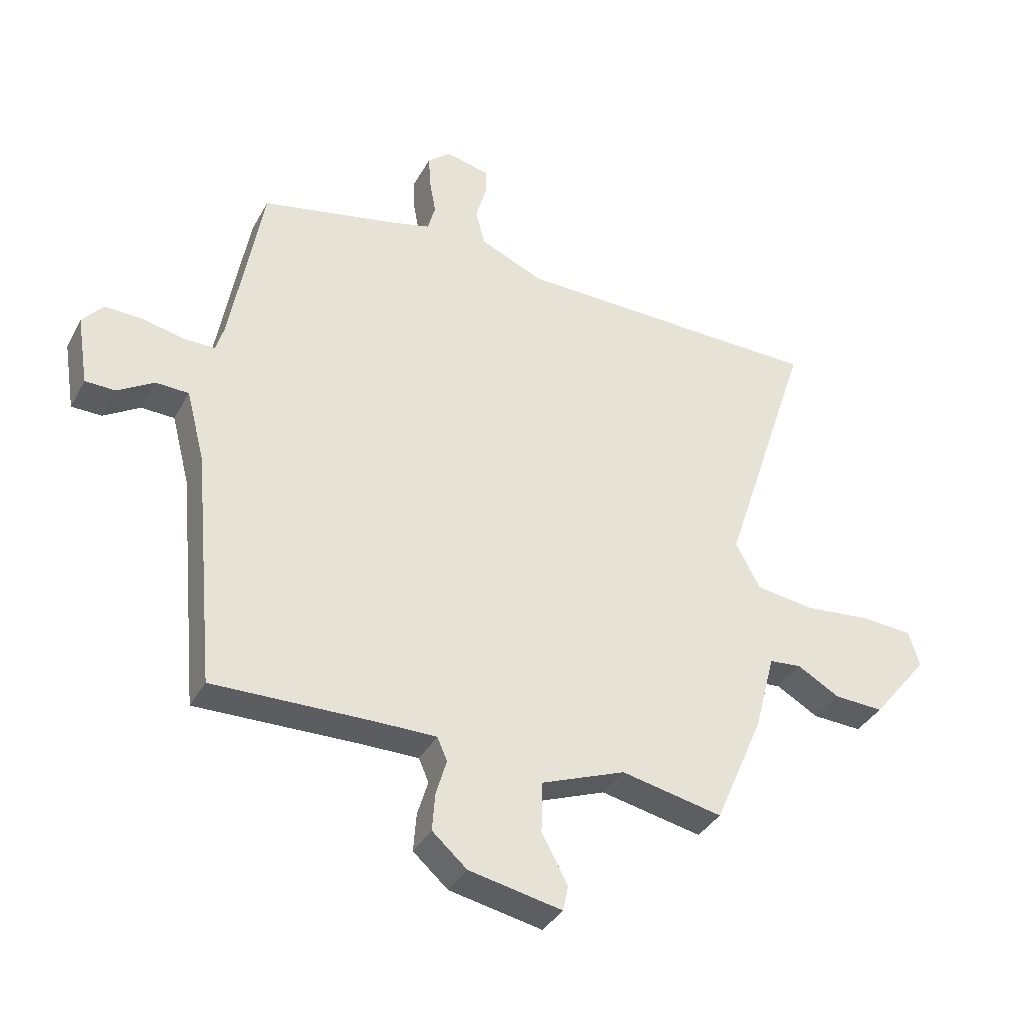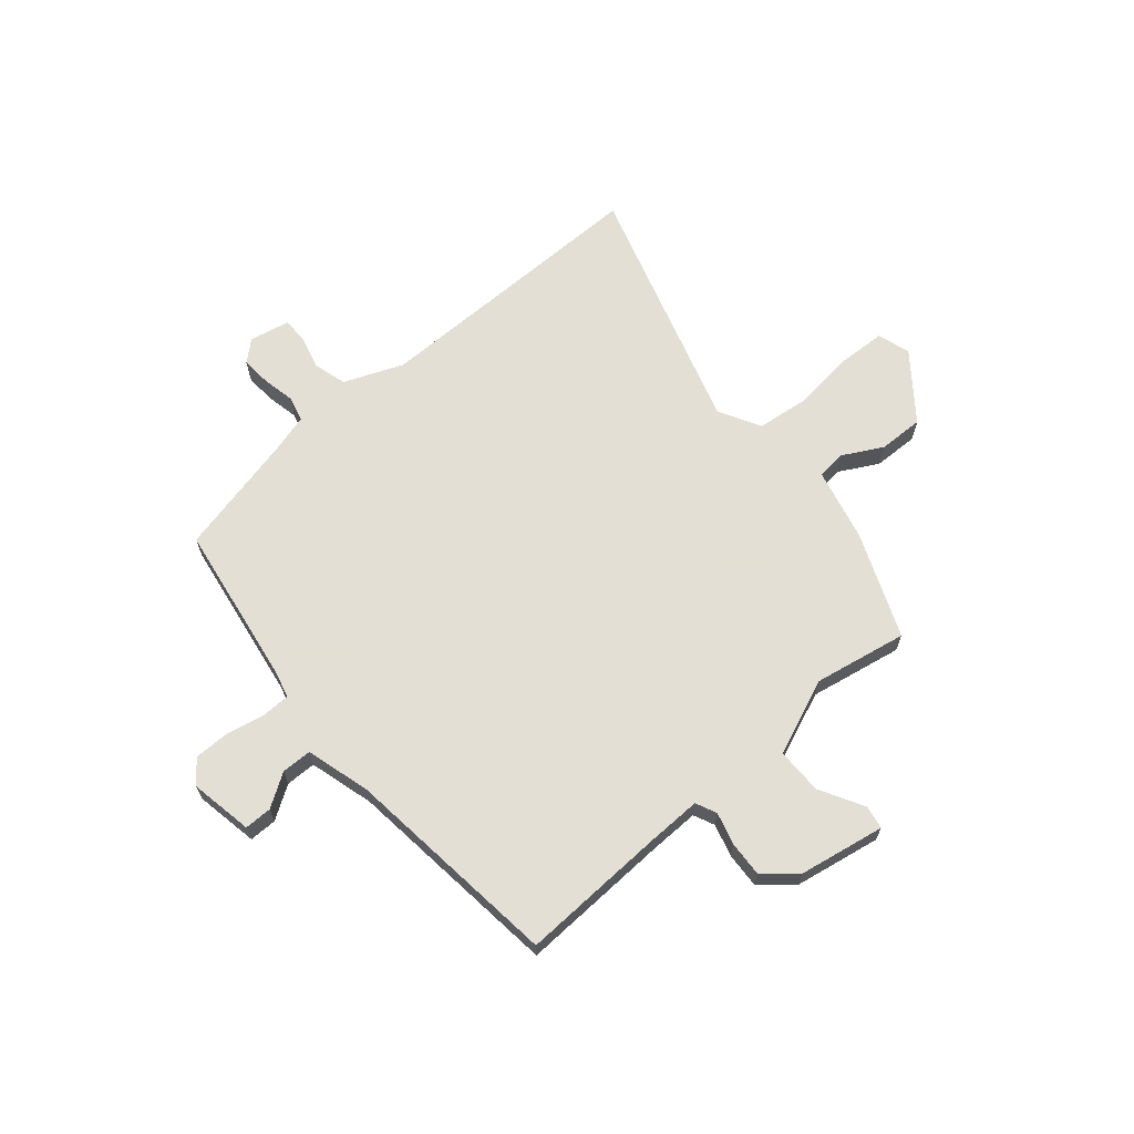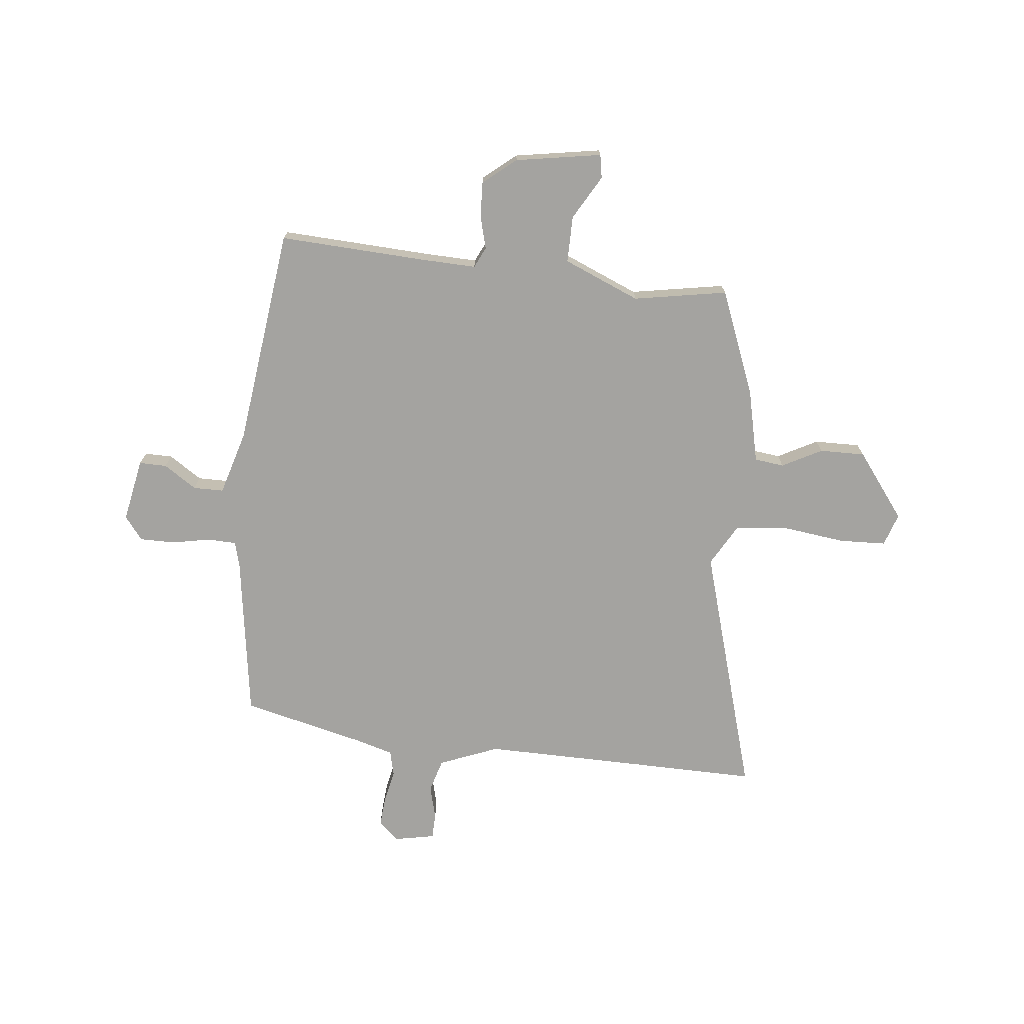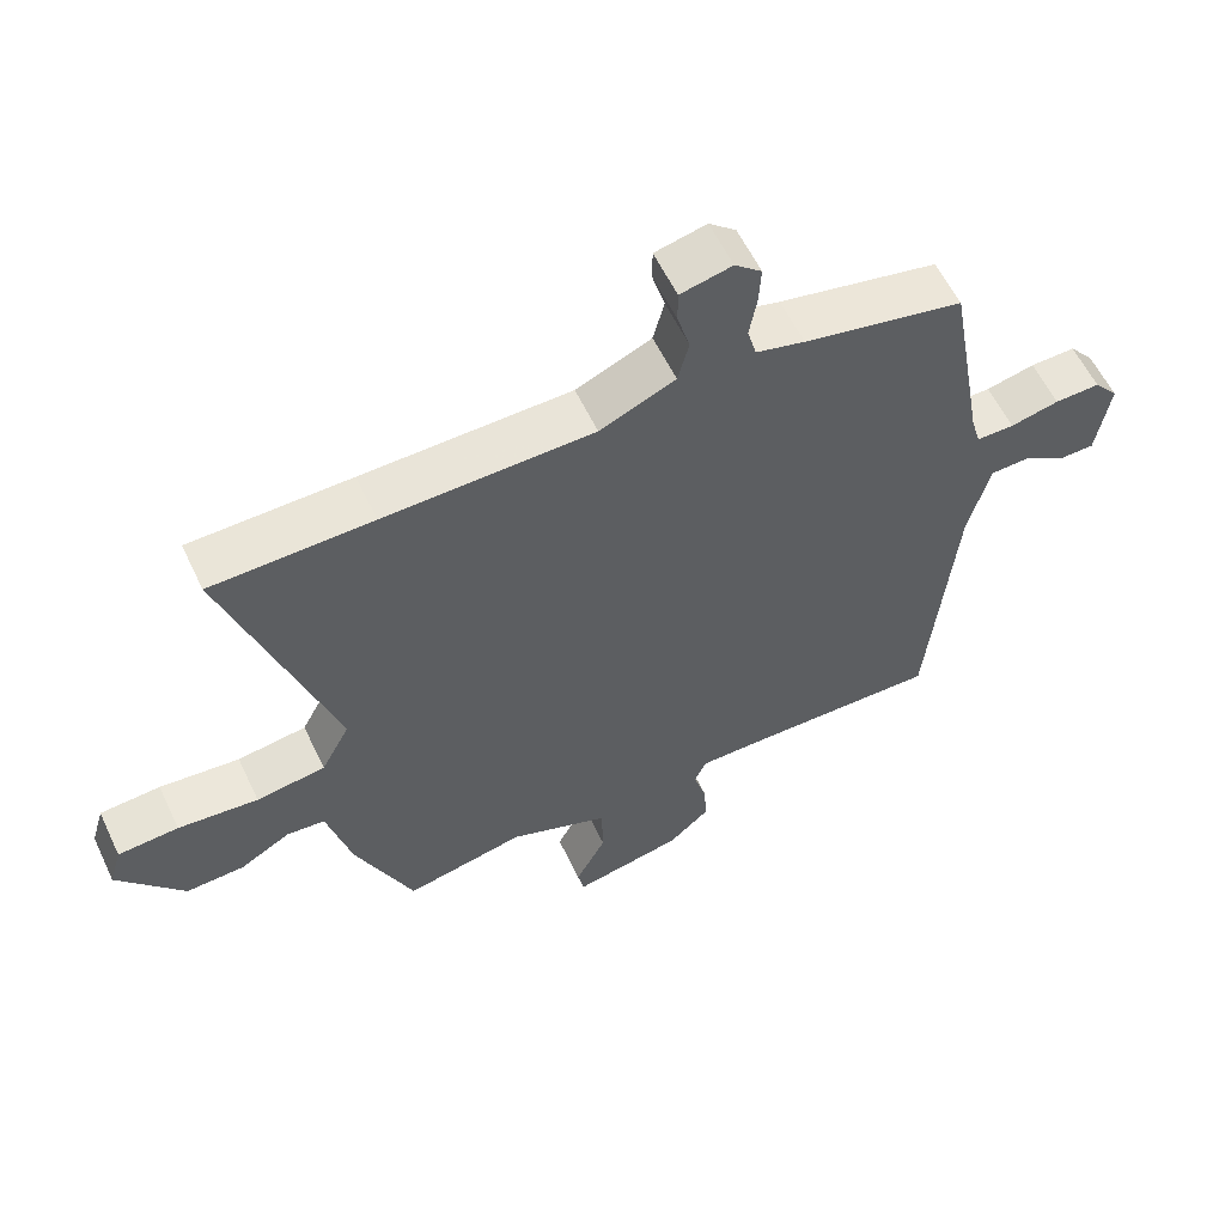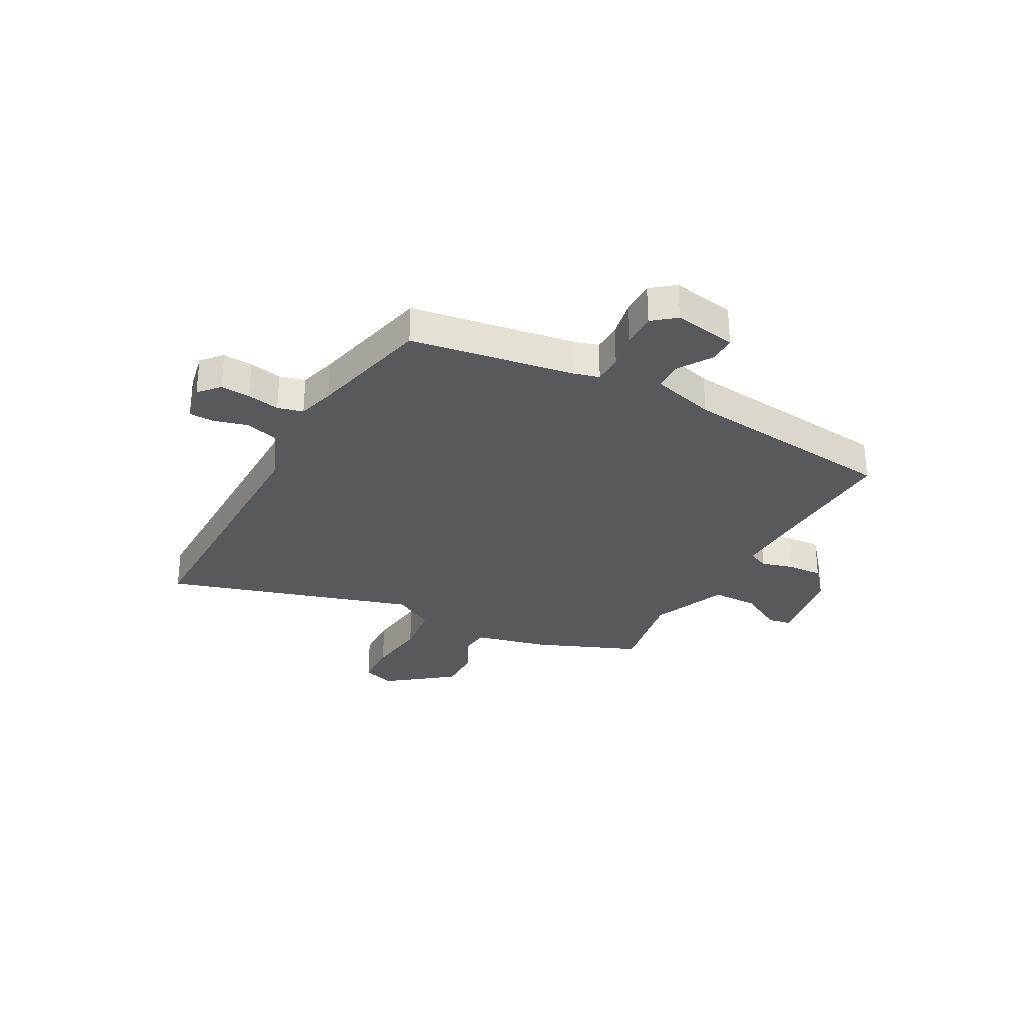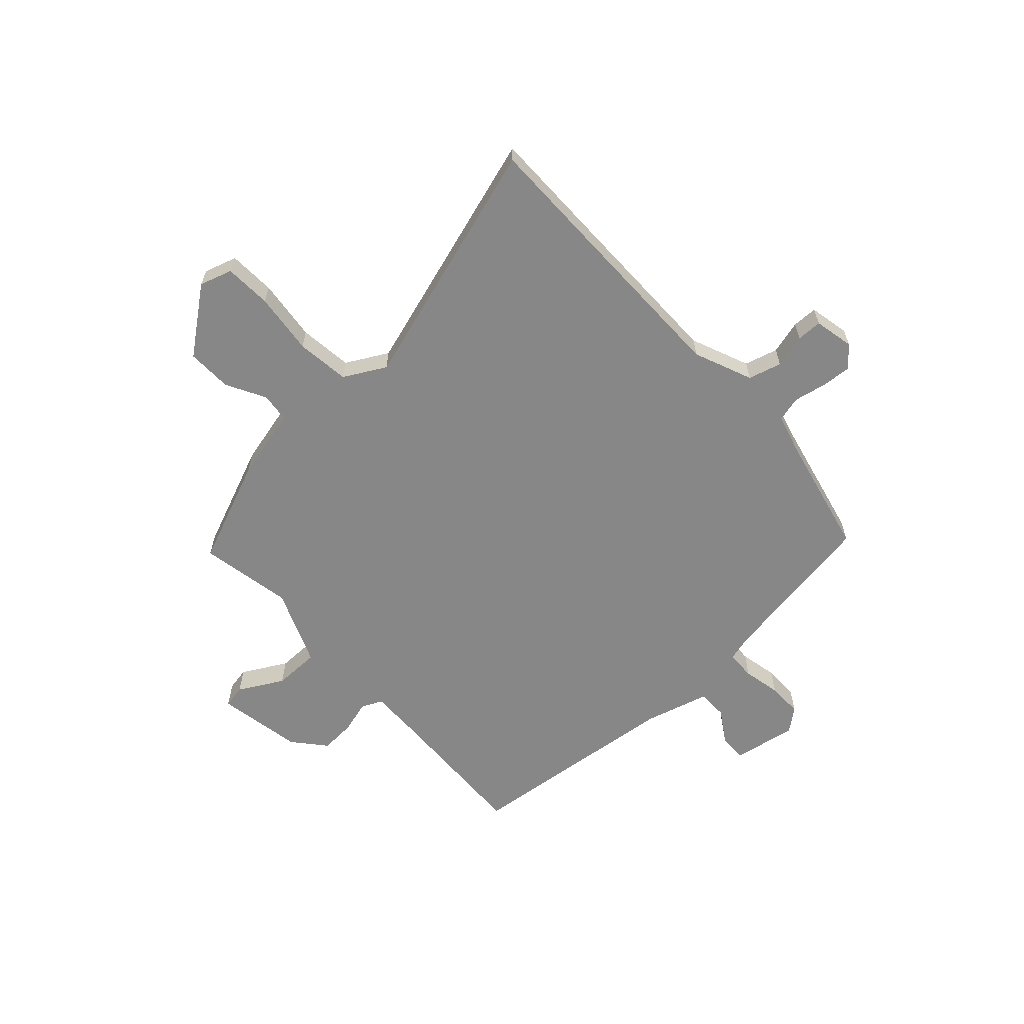
<metadata>
{"format":"obj","ext":"obj","renderer":"f3d","projection":"perspective","resolution":1024,"background":"white","views":[{"elev":-36.5,"azim":154.5,"up":"+Z"},{"elev":66.3,"azim":138.3,"up":"+Y"},{"elev":-72.9,"azim":172.1,"up":"+Y"},{"elev":58.5,"azim":-25.3,"up":"+Z"},{"elev":-30.2,"azim":60.3,"up":"+Y"},{"elev":-62.5,"azim":-48.6,"up":"+Y"}]}
</metadata>
<code>
v -0.619 0.07 0.498
v -0.389 0.07 0.502
v -0.09 0.07 0.508
v 0.018 0.07 0.555
v 0.034 0.07 0.617
v 0.016 0.07 0.679
v 0.016 0.07 0.726
v 0.09 0.07 0.743
v 0.129 0.07 0.71
v 0.126 0.07 0.655
v 0.115 0.07 0.594
v 0.128 0.07 0.547
v 0.198 0.07 0.529
v 0.428 0.07 0.481
v 0.482 0.07 0.179
v 0.496 0.07 0.131
v 0.55 0.07 0.131
v 0.62 0.07 0.147
v 0.685 0.07 0.149
v 0.72 0.07 0.107
v 0.701 0.07 -0.011
v 0.65 0.07 -0.012
v 0.588 0.07 0.026
v 0.532 0.07 0.024
v 0.501 0.07 -0.096
v 0.463 0.07 -0.502
v 0.191 0.07 -0.497
v 0.089 0.07 -0.497
v 0.072 0.07 -0.536
v 0.09 0.07 -0.596
v 0.095 0.07 -0.661
v 0.036 0.07 -0.713
v -0.122 0.07 -0.745
v -0.131 0.07 -0.702
v -0.087 0.07 -0.619
v -0.089 0.07 -0.533
v -0.232 0.07 -0.478
v -0.404 0.07 -0.514
v -0.487 0.07 -0.322
v -0.522 0.07 -0.188
v -0.577 0.07 -0.183
v -0.649 0.07 -0.224
v -0.733 0.07 -0.228
v -0.828 0.07 -0.11
v -0.81 0.07 -0.049
v -0.723 0.07 -0.043
v -0.608 0.07 -0.054
v -0.509 0.07 -0.04
v -0.468 0.07 0.038
v -0.619 0 0.498
v -0.389 0 0.502
v -0.09 0 0.508
v 0.018 0 0.555
v 0.034 0 0.617
v 0.016 0 0.679
v 0.016 0 0.726
v 0.09 0 0.743
v 0.129 0 0.71
v 0.126 0 0.655
v 0.115 0 0.594
v 0.128 0 0.547
v 0.198 0 0.529
v 0.428 0 0.481
v 0.482 0 0.179
v 0.496 0 0.131
v 0.55 0 0.131
v 0.62 0 0.147
v 0.685 0 0.149
v 0.72 0 0.107
v 0.701 0 -0.011
v 0.65 0 -0.012
v 0.588 0 0.026
v 0.532 0 0.024
v 0.501 0 -0.096
v 0.463 0 -0.502
v 0.191 0 -0.497
v 0.089 0 -0.497
v 0.072 0 -0.536
v 0.09 0 -0.596
v 0.095 0 -0.661
v 0.036 0 -0.713
v -0.122 0 -0.745
v -0.131 0 -0.702
v -0.087 0 -0.619
v -0.089 0 -0.533
v -0.232 0 -0.478
v -0.404 0 -0.514
v -0.487 0 -0.322
v -0.522 0 -0.188
v -0.577 0 -0.183
v -0.649 0 -0.224
v -0.733 0 -0.228
v -0.828 0 -0.11
v -0.81 0 -0.049
v -0.723 0 -0.043
v -0.608 0 -0.054
v -0.509 0 -0.04
v -0.468 0 0.038
f 45 46 47
f 44 45 47
f 43 44 47
f 42 43 47
f 41 42 47
f 40 41 47 48
f 40 48 49
f 39 40 49
f 38 39 49
f 37 38 49
f 33 34 35
f 32 33 35
f 31 32 35
f 30 31 35
f 29 30 35
f 28 29 35 36
f 25 26 27
f 24 25 27 28
f 21 22 23
f 20 21 23
f 19 20 23
f 18 19 23
f 17 18 23
f 16 17 23 24
f 13 14 15
f 12 13 15 16
f 9 10 11
f 8 9 11
f 7 8 11
f 6 7 11
f 5 6 11
f 4 5 11 12
f 36 37 49
f 28 36 49
f 24 28 49
f 16 24 49
f 12 16 49
f 4 12 49
f 3 4 49
f 49 1 2
f 2 3 49
f 96 95 94
f 96 94 93
f 96 93 92
f 96 92 91
f 96 91 90
f 97 96 90 89
f 98 97 89
f 98 89 88
f 98 88 87
f 98 87 86
f 84 83 82
f 84 82 81
f 84 81 80
f 84 80 79
f 84 79 78
f 85 84 78 77
f 76 75 74
f 77 76 74 73
f 72 71 70
f 72 70 69
f 72 69 68
f 72 68 67
f 72 67 66
f 73 72 66 65
f 64 63 62
f 65 64 62 61
f 60 59 58
f 60 58 57
f 60 57 56
f 60 56 55
f 60 55 54
f 61 60 54 53
f 98 86 85
f 98 85 77
f 98 77 73
f 98 73 65
f 98 65 61
f 98 61 53
f 98 53 52
f 51 50 98
f 98 52 51
f 1 50 51 2
f 2 51 52 3
f 3 52 53 4
f 4 53 54 5
f 5 54 55 6
f 6 55 56 7
f 7 56 57 8
f 8 57 58 9
f 9 58 59 10
f 10 59 60 11
f 11 60 61 12
f 12 61 62 13
f 13 62 63 14
f 14 63 64 15
f 15 64 65 16
f 16 65 66 17
f 17 66 67 18
f 18 67 68 19
f 19 68 69 20
f 20 69 70 21
f 21 70 71 22
f 22 71 72 23
f 23 72 73 24
f 24 73 74 25
f 25 74 75 26
f 26 75 76 27
f 27 76 77 28
f 28 77 78 29
f 29 78 79 30
f 30 79 80 31
f 31 80 81 32
f 32 81 82 33
f 33 82 83 34
f 34 83 84 35
f 35 84 85 36
f 36 85 86 37
f 37 86 87 38
f 38 87 88 39
f 39 88 89 40
f 40 89 90 41
f 41 90 91 42
f 42 91 92 43
f 43 92 93 44
f 44 93 94 45
f 45 94 95 46
f 46 95 96 47
f 47 96 97 48
f 48 97 98 49
f 49 98 50 1

</code>
